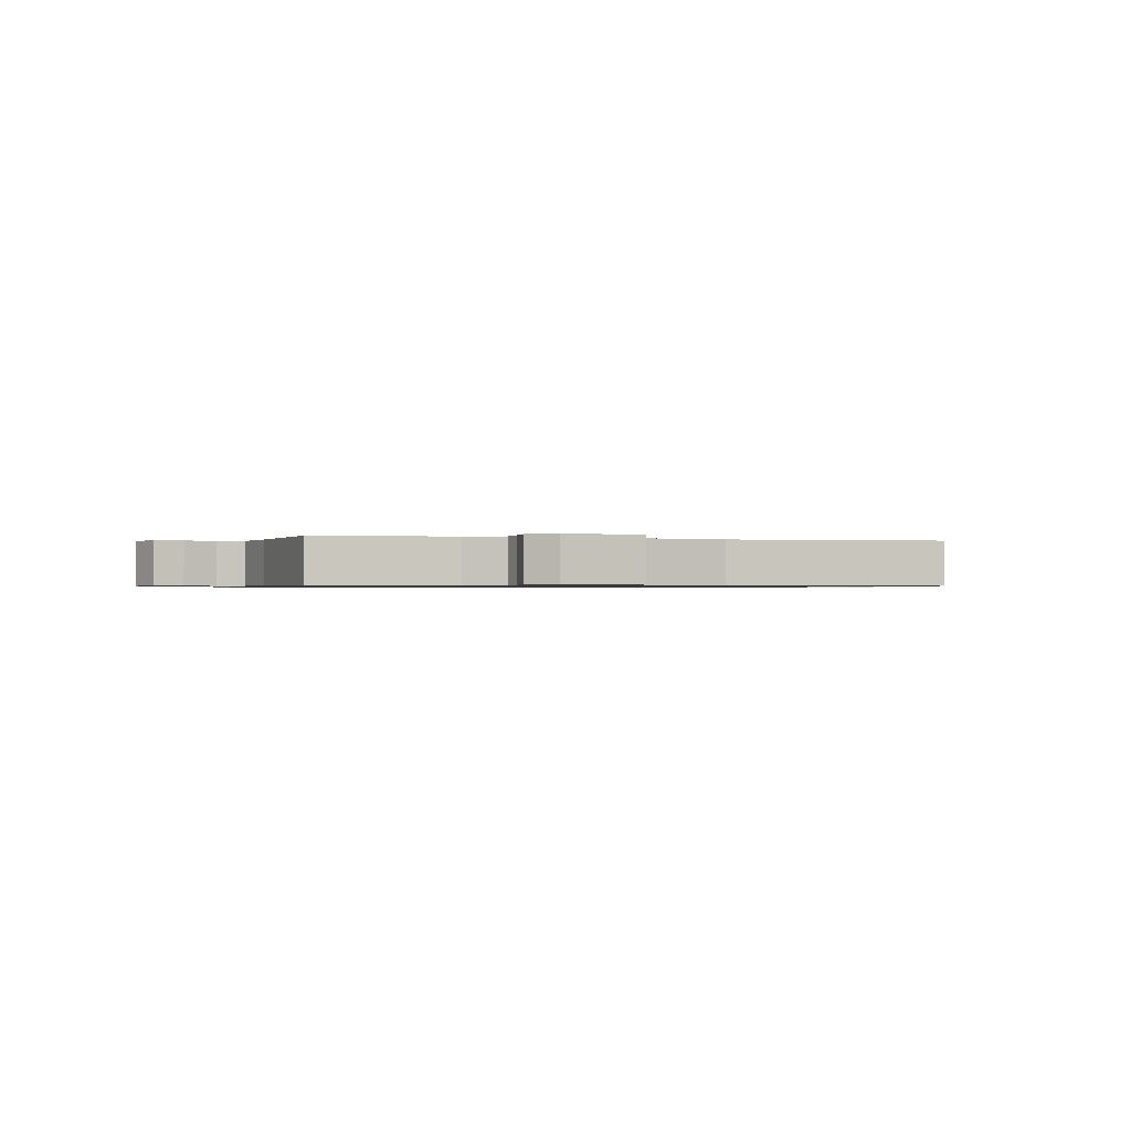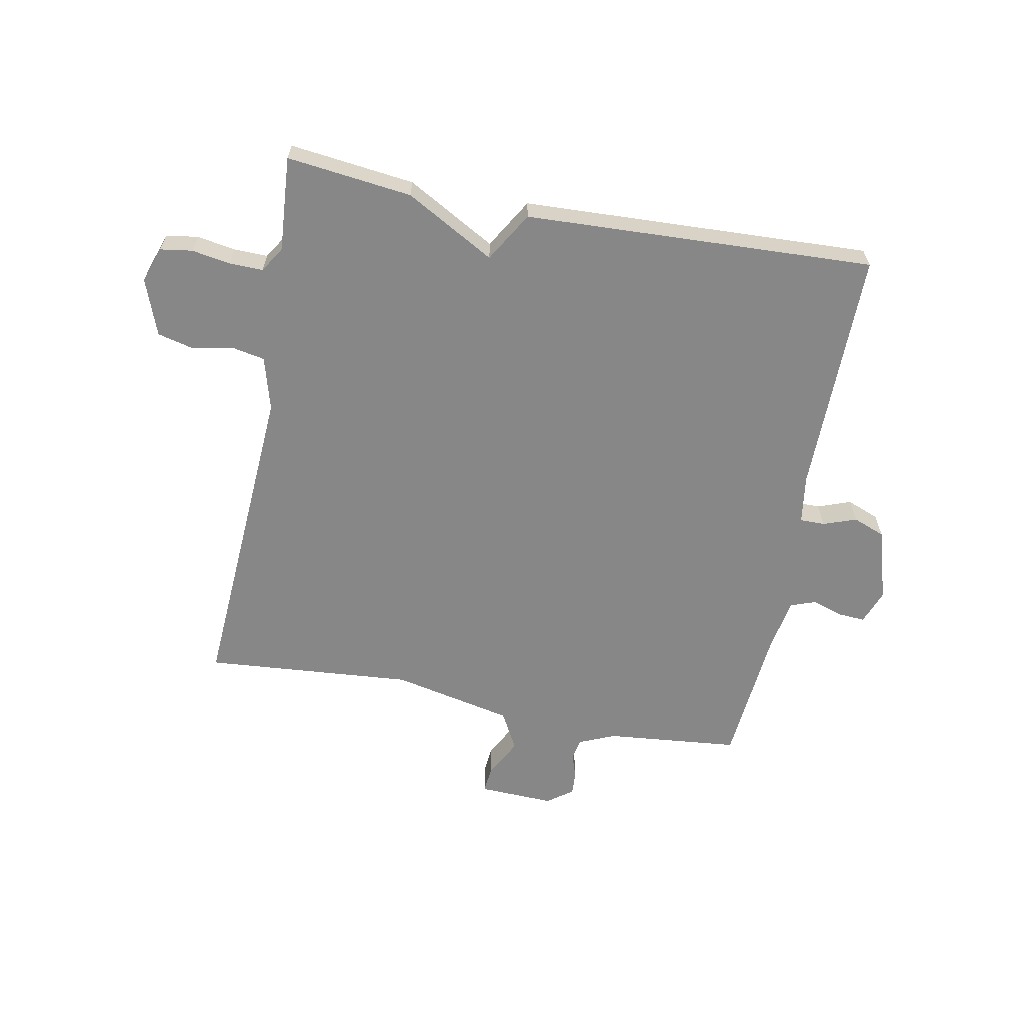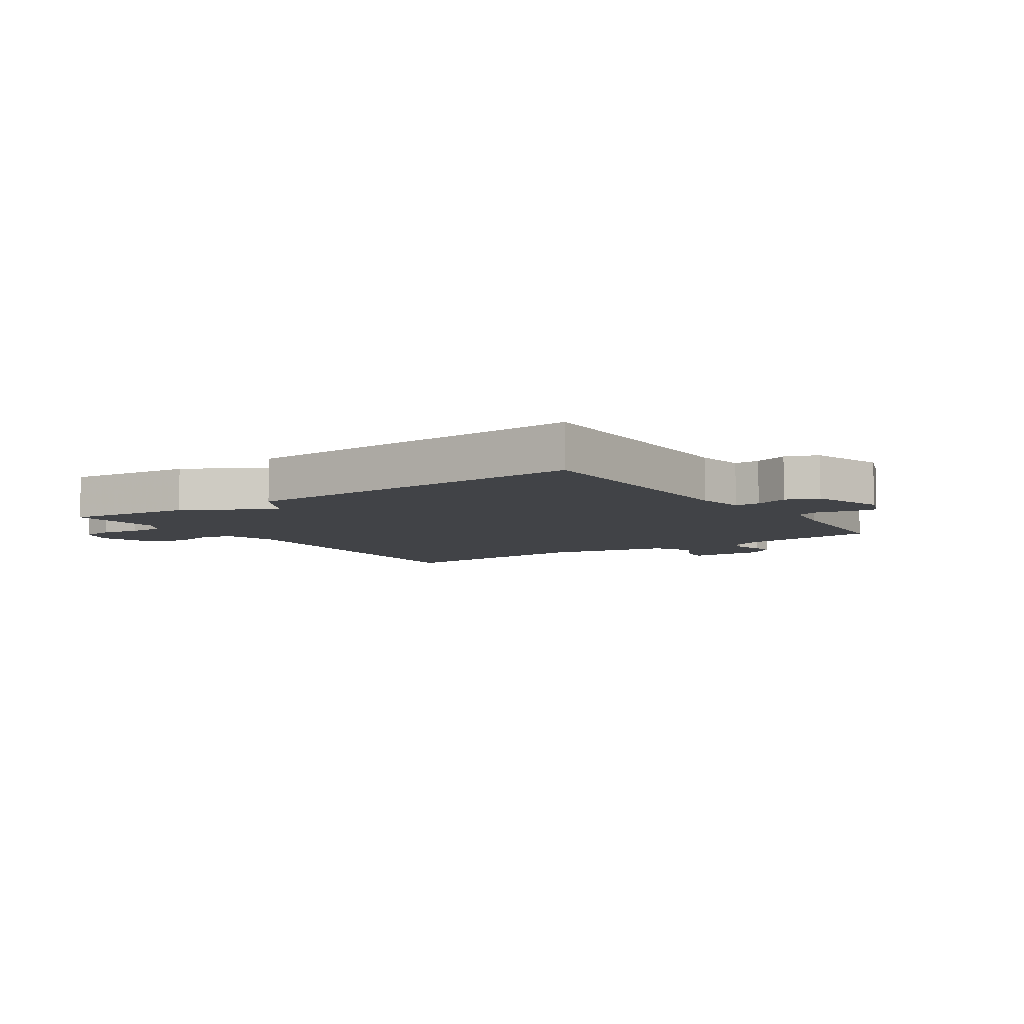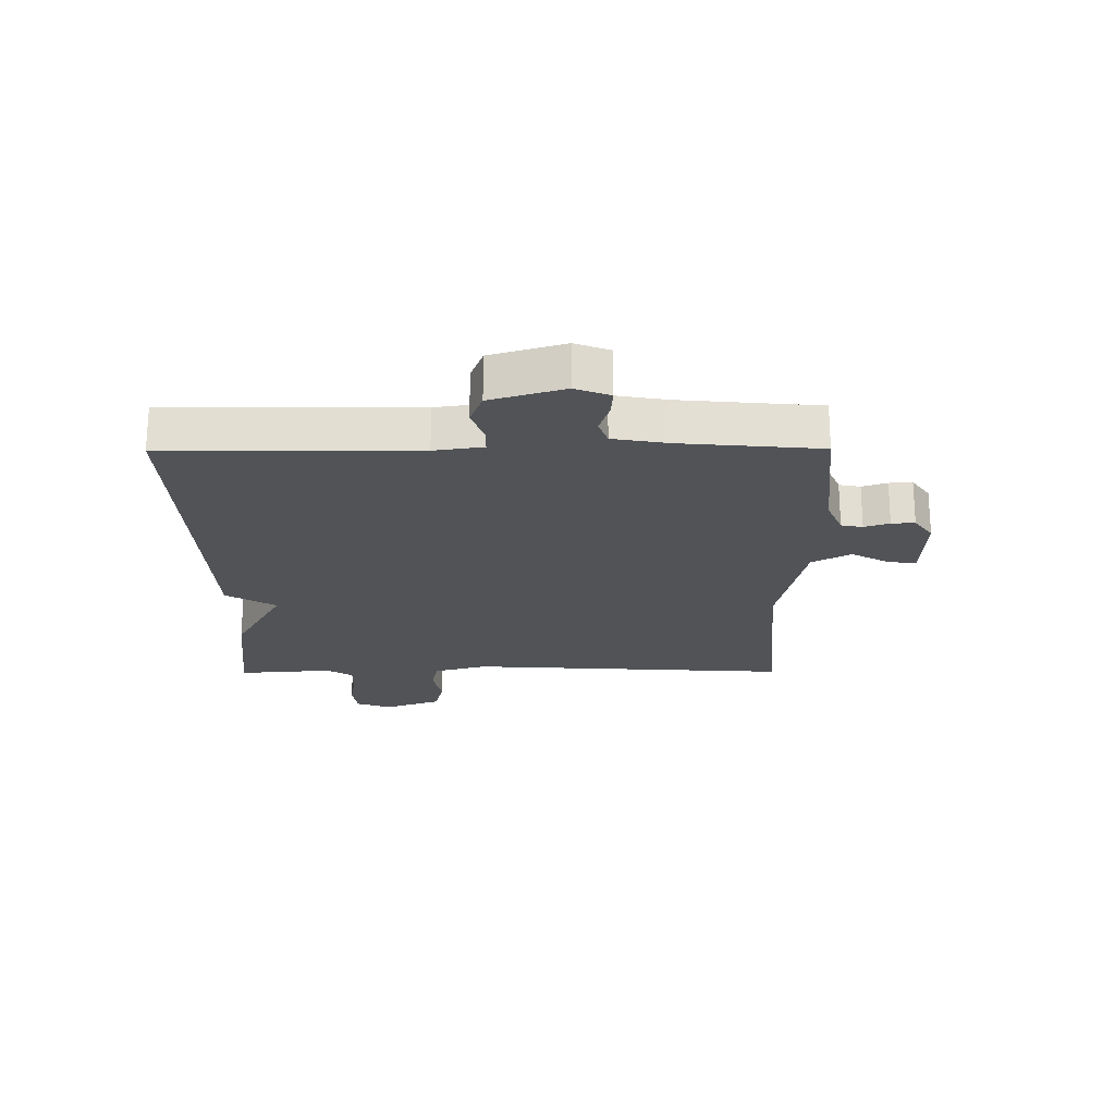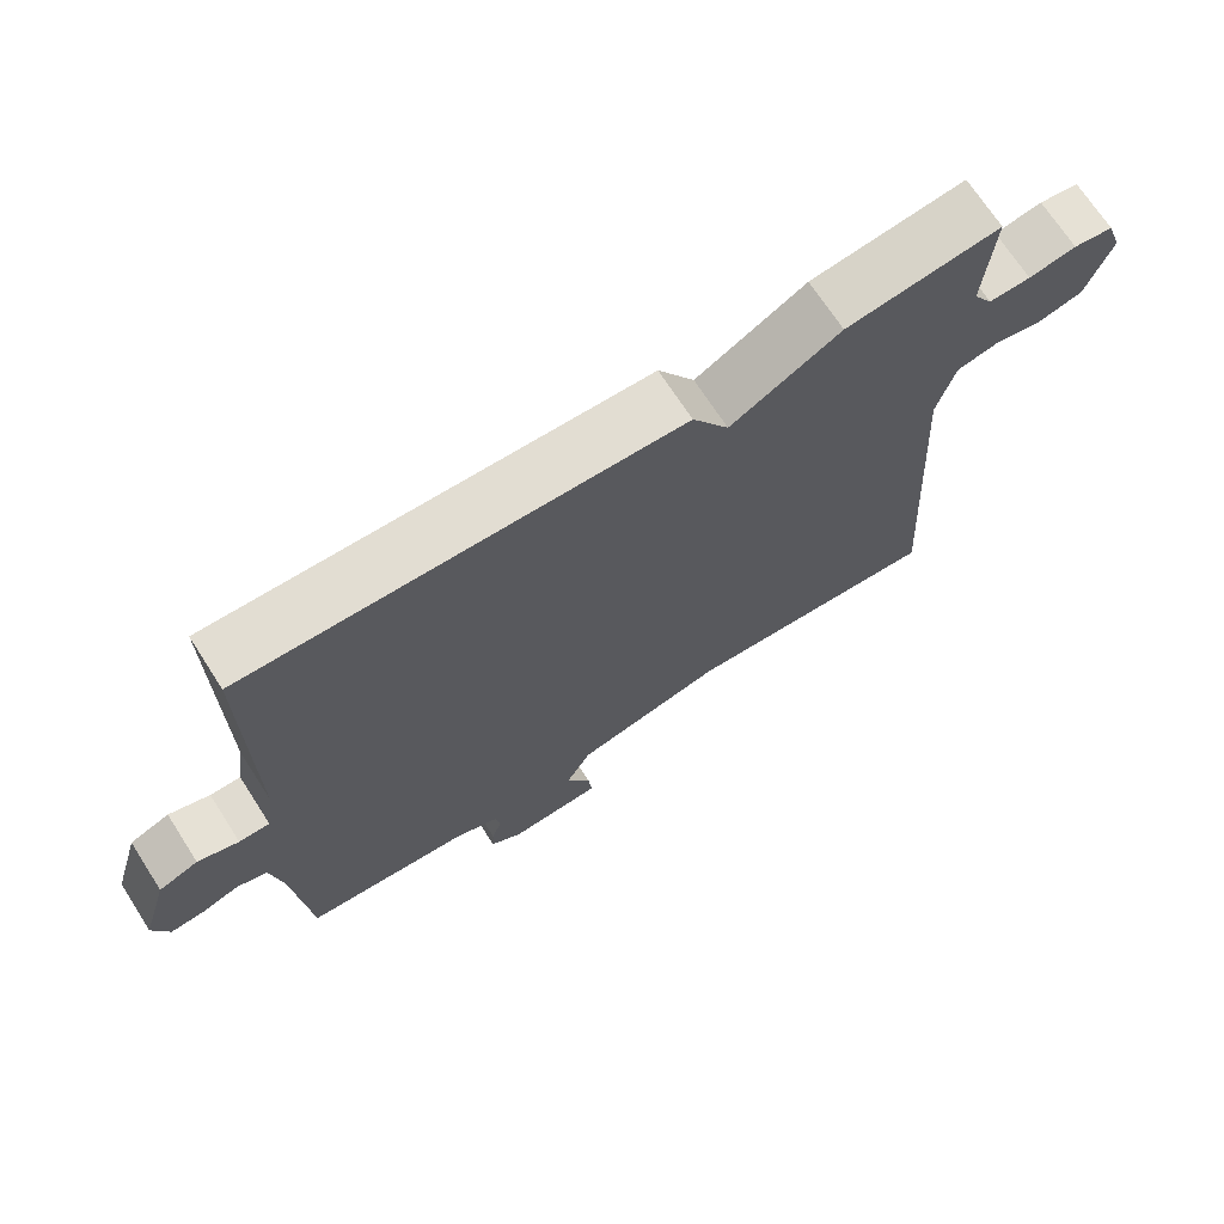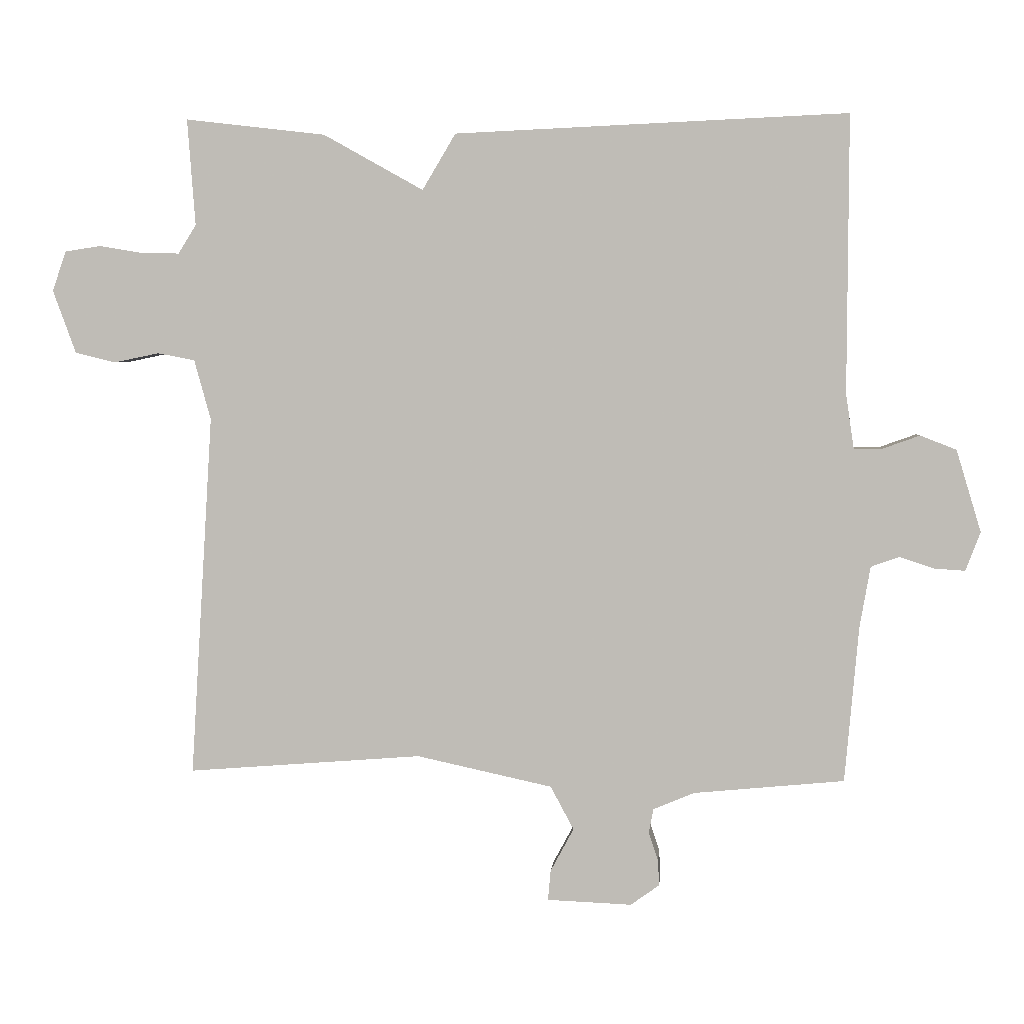
<metadata>
{"format":"obj","ext":"obj","renderer":"f3d","projection":"perspective","resolution":1024,"background":"white","views":[{"elev":-0.8,"azim":163.5,"up":"+Y"},{"elev":-62.6,"azim":-10.8,"up":"+Y"},{"elev":-7.0,"azim":34.7,"up":"+Y"},{"elev":-22.0,"azim":90.4,"up":"+Y"},{"elev":70.0,"azim":147.2,"up":"+Z"},{"elev":3.6,"azim":5.2,"up":"+Z"}]}
</metadata>
<code>
v 0.5 0.07 0.5
v 0.498 0.07 0.084
v 0.51 0.07 0.002
v 0.552 0.07 0.002
v 0.608 0.07 0.022
v 0.662 0.07 0.001
v 0.699 0.07 -0.122
v 0.677 0.07 -0.18
v 0.631 0.07 -0.177
v 0.579 0.07 -0.16
v 0.537 0.07 -0.175
v 0.521 0.07 -0.266
v 0.5 0.07 -0.5
v 0.274 0.07 -0.522
v 0.213 0.07 -0.548
v 0.206 0.07 -0.584
v 0.22 0.07 -0.626
v 0.222 0.07 -0.665
v 0.179 0.07 -0.696
v 0.052 0.07 -0.691
v 0.056 0.07 -0.646
v 0.091 0.07 -0.581
v 0.056 0.07 -0.516
v -0.148 0.07 -0.472
v -0.5 0.07 -0.5
v -0.467 0.07 0.044
v -0.492 0.07 0.134
v -0.548 0.07 0.145
v -0.616 0.07 0.131
v -0.677 0.07 0.146
v -0.712 0.07 0.241
v -0.691 0.07 0.301
v -0.637 0.07 0.309
v -0.572 0.07 0.298
v -0.515 0.07 0.297
v -0.488 0.07 0.34
v -0.5 0.07 0.5
v -0.289 0.07 0.475
v -0.139 0.07 0.391
v -0.089 0.07 0.475
v 0.5 0 0.5
v 0.498 0 0.084
v 0.51 0 0.002
v 0.552 0 0.002
v 0.608 0 0.022
v 0.662 0 0.001
v 0.699 0 -0.122
v 0.677 0 -0.18
v 0.631 0 -0.177
v 0.579 0 -0.16
v 0.537 0 -0.175
v 0.521 0 -0.266
v 0.5 0 -0.5
v 0.274 0 -0.522
v 0.213 0 -0.548
v 0.206 0 -0.584
v 0.22 0 -0.626
v 0.222 0 -0.665
v 0.179 0 -0.696
v 0.052 0 -0.691
v 0.056 0 -0.646
v 0.091 0 -0.581
v 0.056 0 -0.516
v -0.148 0 -0.472
v -0.5 0 -0.5
v -0.467 0 0.044
v -0.492 0 0.134
v -0.548 0 0.145
v -0.616 0 0.131
v -0.677 0 0.146
v -0.712 0 0.241
v -0.691 0 0.301
v -0.637 0 0.309
v -0.572 0 0.298
v -0.515 0 0.297
v -0.488 0 0.34
v -0.5 0 0.5
v -0.289 0 0.475
v -0.139 0 0.391
v -0.089 0 0.475
f 39 40 1 2
f 36 37 38 39
f 39 2 3
f 36 39 3
f 35 36 3
f 34 35 3
f 32 33 34
f 31 32 34
f 30 31 34
f 29 30 34
f 28 29 34
f 27 28 34 3
f 26 27 3
f 24 25 26 3
f 23 24 3 4
f 4 5 6
f 23 4 6
f 22 23 6
f 20 21 22
f 19 20 22
f 18 19 22
f 17 18 22
f 16 17 22
f 15 16 22
f 14 15 22 6
f 12 13 14
f 11 12 14
f 11 14 6
f 10 11 6
f 8 9 10
f 7 8 10
f 6 7 10
f 42 41 80 79
f 79 78 77 76
f 43 42 79
f 43 79 76
f 43 76 75
f 43 75 74
f 74 73 72
f 74 72 71
f 74 71 70
f 74 70 69
f 74 69 68
f 43 74 68 67
f 43 67 66
f 43 66 65 64
f 44 43 64 63
f 46 45 44
f 46 44 63
f 46 63 62
f 62 61 60
f 62 60 59
f 62 59 58
f 62 58 57
f 62 57 56
f 62 56 55
f 46 62 55 54
f 54 53 52
f 54 52 51
f 46 54 51
f 46 51 50
f 50 49 48
f 50 48 47
f 50 47 46
f 1 41 42 2
f 2 42 43 3
f 3 43 44 4
f 4 44 45 5
f 5 45 46 6
f 6 46 47 7
f 7 47 48 8
f 8 48 49 9
f 9 49 50 10
f 10 50 51 11
f 11 51 52 12
f 12 52 53 13
f 13 53 54 14
f 14 54 55 15
f 15 55 56 16
f 16 56 57 17
f 17 57 58 18
f 18 58 59 19
f 19 59 60 20
f 20 60 61 21
f 21 61 62 22
f 22 62 63 23
f 23 63 64 24
f 24 64 65 25
f 25 65 66 26
f 26 66 67 27
f 27 67 68 28
f 28 68 69 29
f 29 69 70 30
f 30 70 71 31
f 31 71 72 32
f 32 72 73 33
f 33 73 74 34
f 34 74 75 35
f 35 75 76 36
f 36 76 77 37
f 37 77 78 38
f 38 78 79 39
f 39 79 80 40
f 40 80 41 1

</code>
